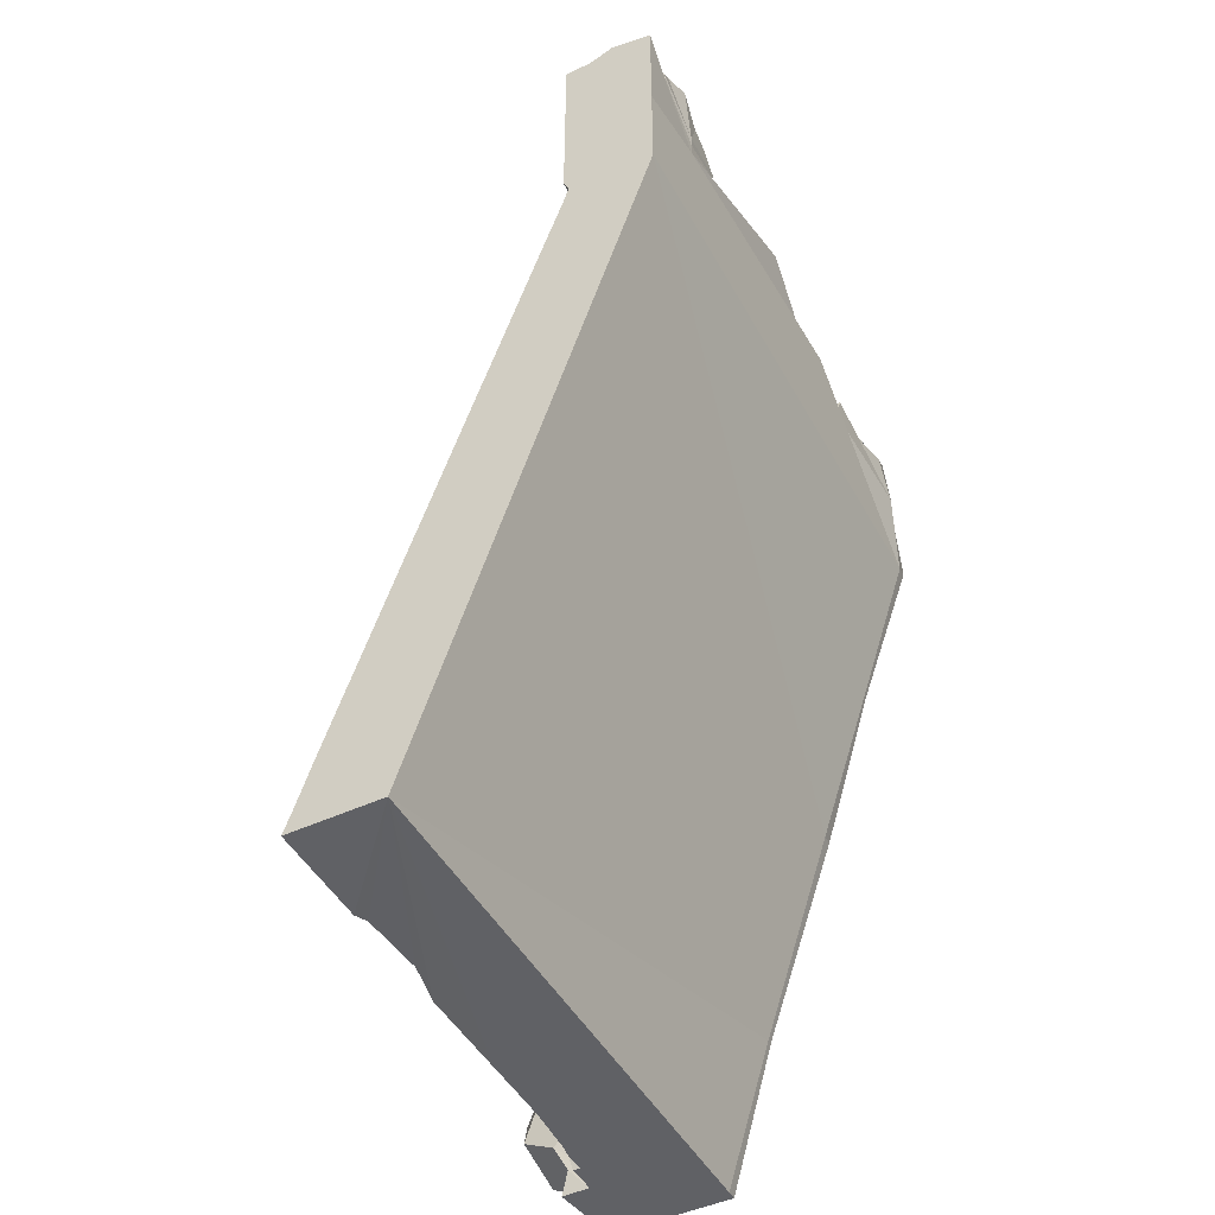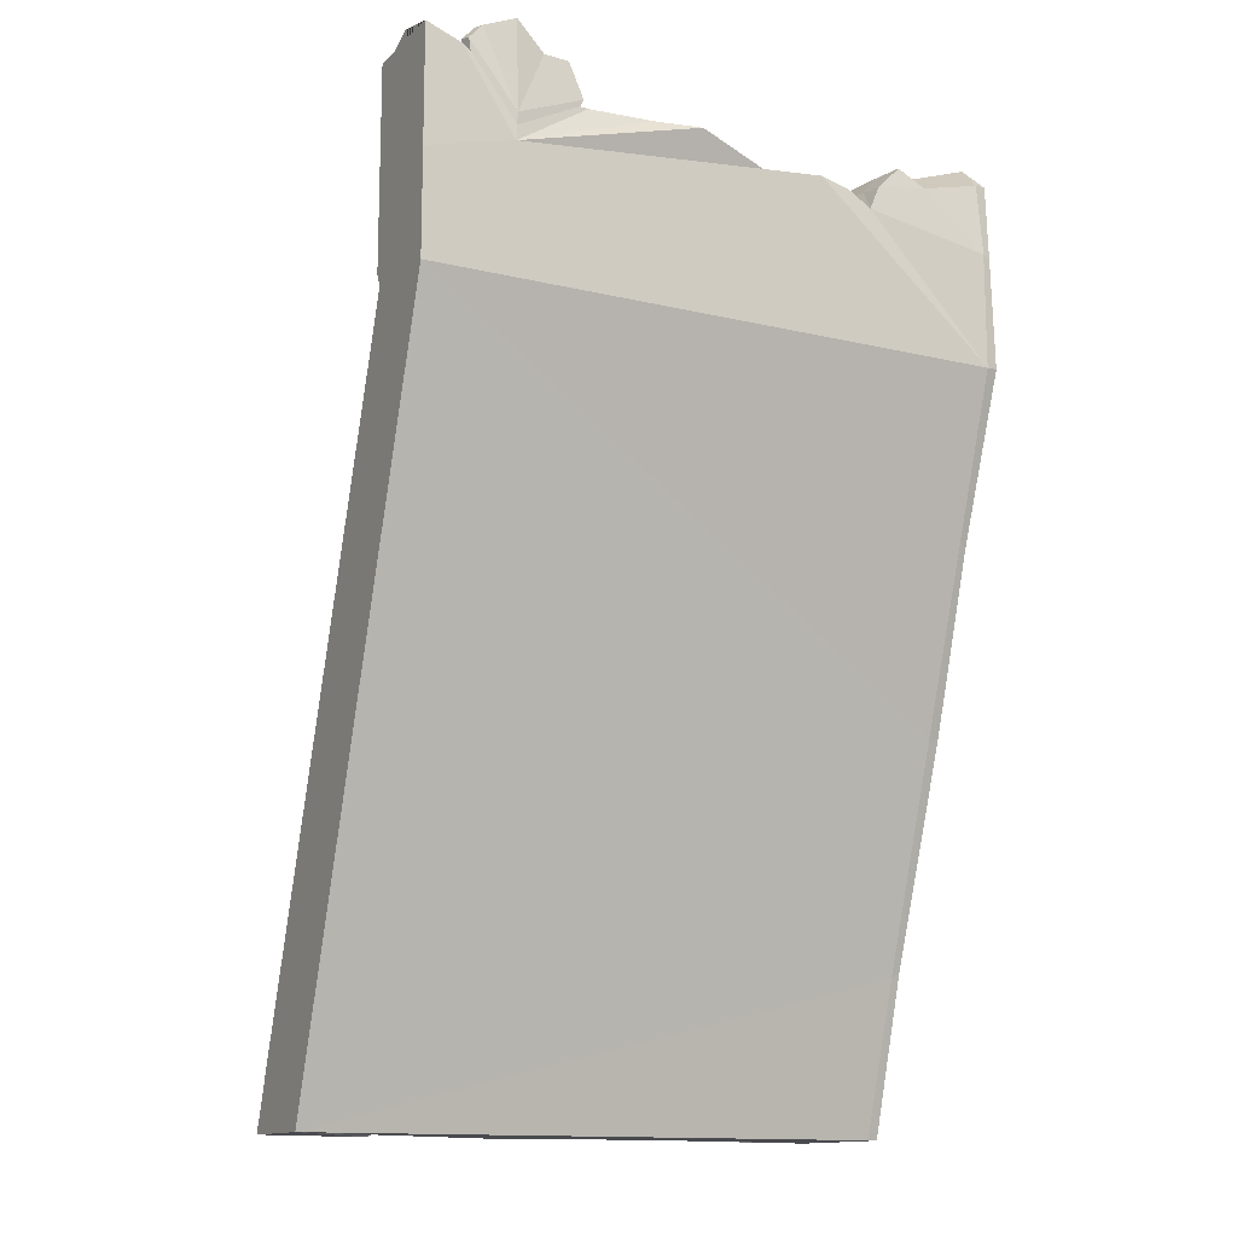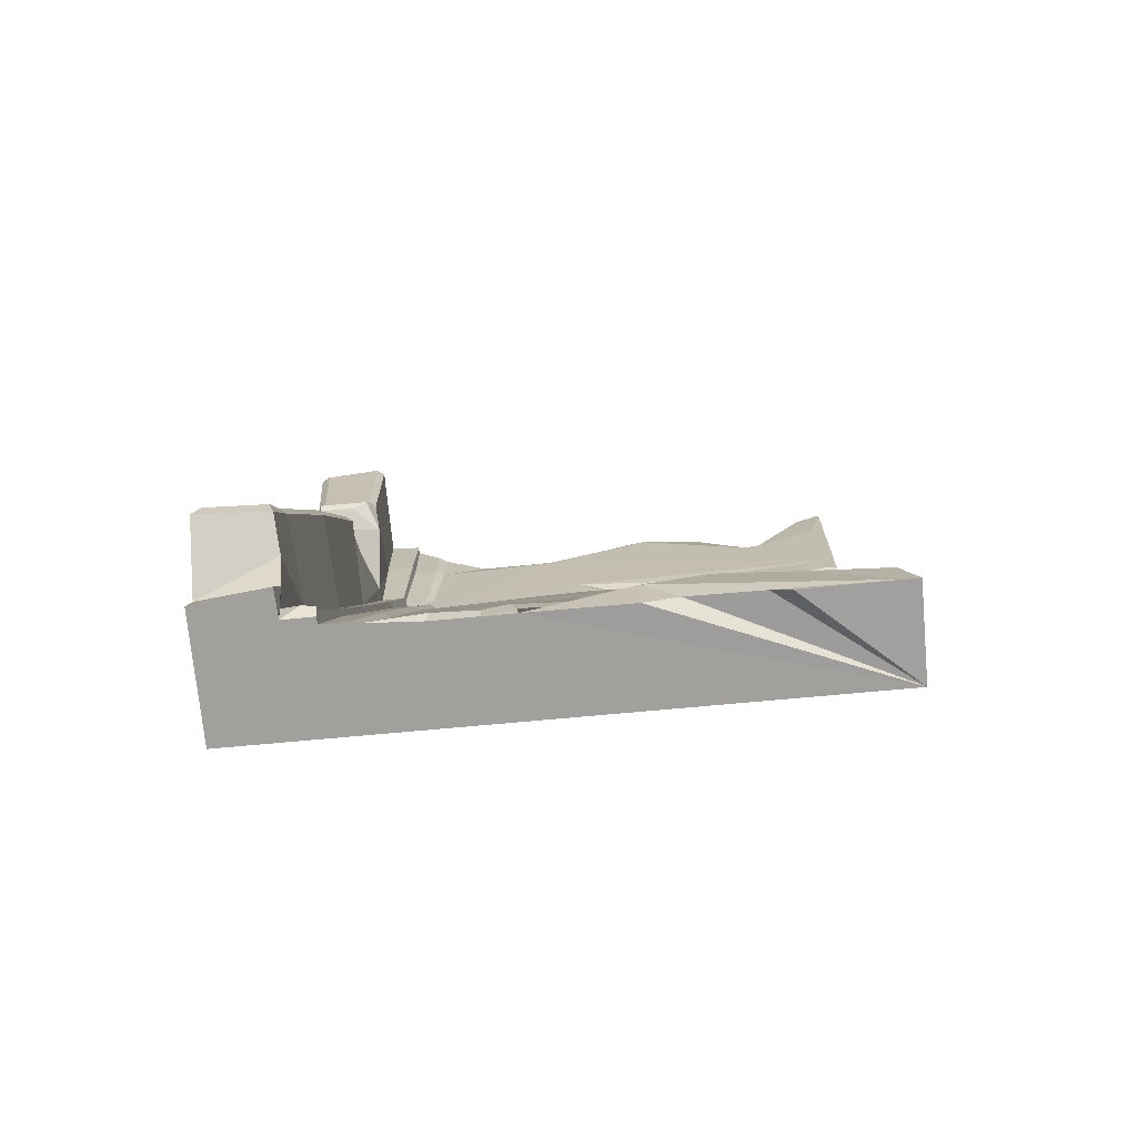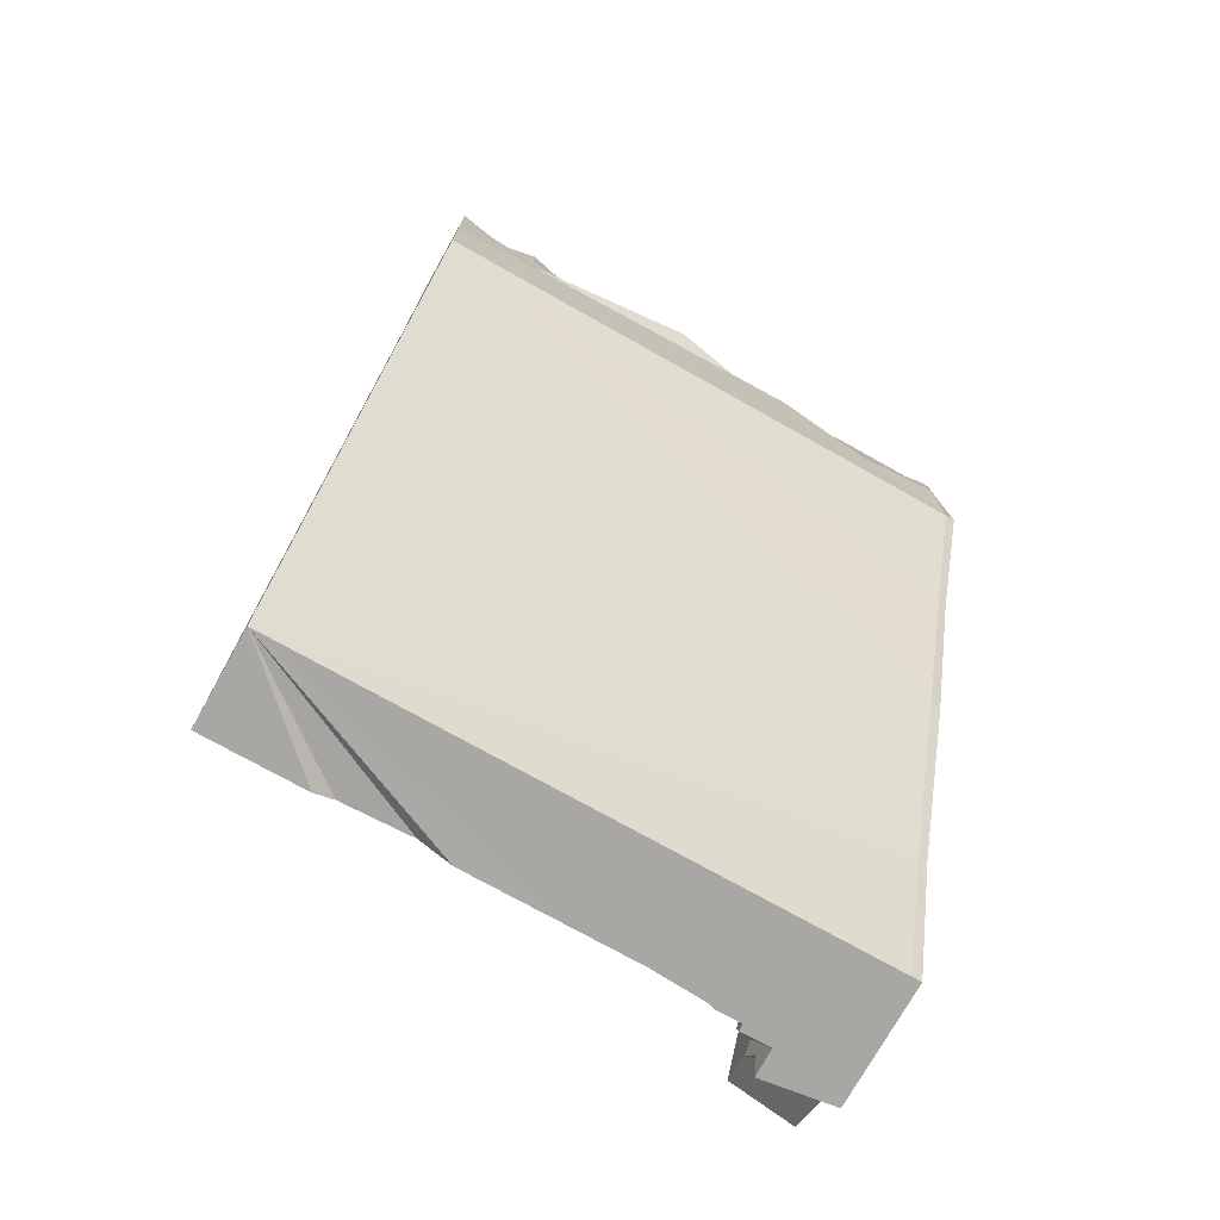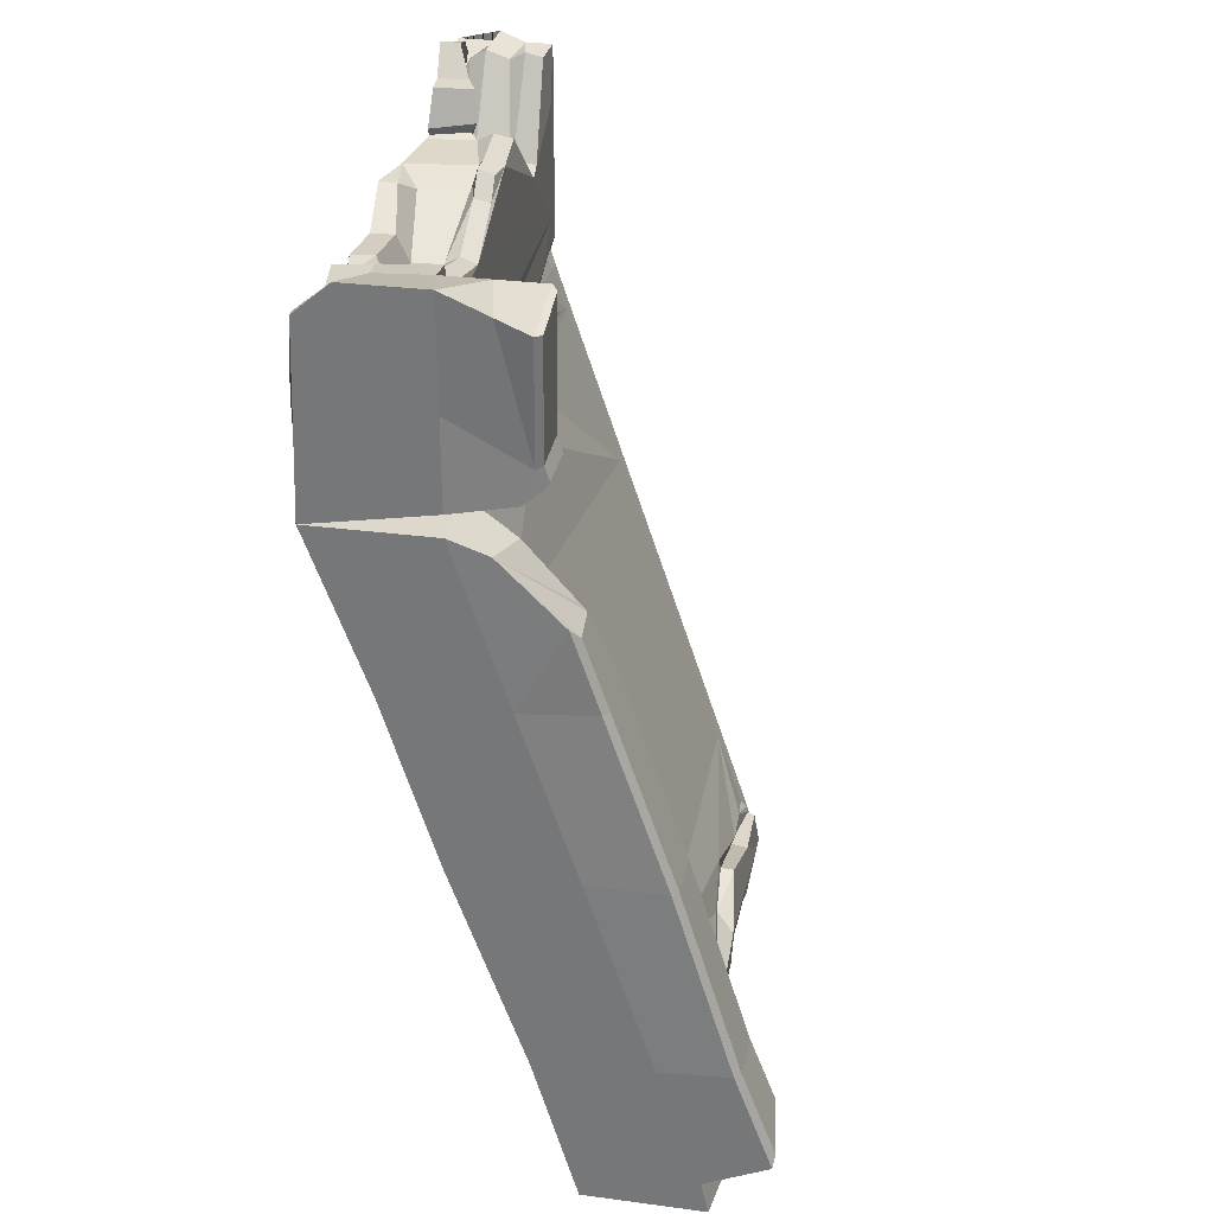
<metadata>
{"format":"obj","ext":"obj","renderer":"f3d","projection":"perspective","resolution":1024,"background":"white","views":[{"elev":-47.2,"azim":-62.3,"up":"+Z"},{"elev":-13.4,"azim":-28.2,"up":"+Z"},{"elev":-71.7,"azim":-174.7,"up":"+Z"},{"elev":-74.4,"azim":-29.3,"up":"+Z"},{"elev":31.2,"azim":100.6,"up":"+Z"}]}
</metadata>
<code>
v 640.1 282.8 -1000
v 640.1 148.2 -1000
v 629.2 148.2 -1000
v 560.1 262.9 -1000
v 527 255.7 -1000
v 527.8 262 -979.5
v 490.5 253.5 -1000
v 499.8 255.7 -1000
v 15.74 250 -1000
v 0.000244 250 -1000
v 0 148.2 -1000
v 0.000244 3e-06 -248.5
v 0 -102 -235.2
v 640.1 32.62 -235.2
v 560.1 13.86 -232
v 629.2 -102 -235.2
v 640.1 -102 -235.2
v 640.1 153.3 -598.8
v 640.1 18.69 -598.8
v 629.2 18.69 -598.8
v 559.3 138.1 -613.6
v 640.1 91.34 -412.3
v 640.1 -39.34 -409.2
v 629.2 -45.23 -406.4
v 560.9 69.69 -406.4
v 640.1 227 -820.5
v 640.1 99.61 -831.8
v 629.2 98.25 -838.3
v 560.9 212.2 -835.4
v 631.8 171.5 -410.4
v 560.9 169.9 -405.7
v 564.7 239 -606.8
v 634.1 238.2 -604.3
v 568.8 305.3 -818.2
v 640.1 304.3 -815.2
v 568 176.2 -406.5
v 571.6 244.9 -606.4
v 576 311.2 -817.7
v 623.5 177.2 -409.5
v 626.1 244.4 -604.8
v 631.7 310.5 -815.8
v 527 62.32 -406.4
v 527.4 8.211 -251.5
v 530.8 14.27 -232.3
v 529.6 70.52 -406.4
v 527 205.8 -838.3
v 527 131.1 -613.5
v 527 138.5 -613.5
v 529.5 213.8 -837.9
v 495.7 56.77 -406.4
v 490.5 3e-06 -247.2
v 481.1 200.3 -838.3
v 490.5 125.6 -613.5
v 489.5 205.8 -838.3
v 500.8 131.1 -613.5
v 504.2 62.32 -406.4
v 499.6 7.842 -245.3
v 15.74 167 -749.8
v 15.74 75.89 -476.3
v 0.000244 75.89 -476.3
v 0.000244 167 -749.8
v 0.000244 15.18 -294
v 15.74 15.18 -294
v 15.74 197.3 -840.9
v 0.000244 227.7 -932.1
v 0 0 0
v 0 -102 0
v 640.1 32.62 -0.03809
v 560.9 12.93 -21.92
v 628.4 -94.19 -33.39
v 639.2 -94.19 -33.39
v 640.1 115.7 -35.51
v 560.9 115.7 -21.92
v 640.1 32.62 -115.9
v 640.1 -97.02 -113.8
v 629.2 -102 -112
v 560.9 12.93 -112
v 631.8 113.4 -164.4
v 560.9 113.4 -161.3
v 569.4 121.7 -24.22
v 568 119.4 -161.8
v 630.2 121.7 -38.05
v 623.5 119.4 -163.8
v 527 5.553 -112
v 527 5.553 -26.92
v 527 12.93 -26.92
v 529.6 13.74 -112
v 490.5 6e-06 -112
v 490.5 8e-06 -55.97
v 498.9 5.553 -112
v 498.9 5.553 -55.97
v 15.74 4e-06 -187.5
v 0 4e-06 -187.5
v 0 4e-06 -62.5
v 15.74 4e-06 -62.5
v 15.72 0.08557 -248.6
v 104.2 3e-06 -108.6
v 162.3 -6.832 -45.58
v 174 -94.44 -47.4
v 94.26 -102 -99.56
v 261.6 -3.643 -46.06
v 289.9 -112.5 -48.87
v 233.3 4e-06 -47.4
v 242.9 -101.1 -47.82
v 505.2 -95.24 -60.53
v 567.2 -87.41 -46.2
v 536.2 -87.16 -30.34
v 354.8 6e-06 -99.76
v 364.2 -102 -72.39
v 439 -5.151 -85.49
v 432.7 -102 -65.54
v 29.45 -4.337 -5.48
v 40.01 -96.53 -10.99
v 0 -29.34 0
v 33.25 -39.01 -7.944
v 94.26 -28.14 -99.56
v 165.8 -43.68 -48.62
v 236.1 -25.52 -47.4
v 255.7 -27.93 -60.65
v 357.4 -32.45 -101.1
v 440.1 -40.93 -88.34
v 494.1 -24.87 -57.08
v 31.91 -22.45 0.1516
v 94.26 -23.55 -92.69
v 164.6 -27.21 -40.8
v 235.6 -20.53 -40.53
v 264.5 -19.97 -39.82
v 355.9 -17.27 -93.29
v 439.5 -28.74 -80.66
v 489.9 -20.16 -51.92
v 114 4e-06 -232.1
v 315.7 -0.1464 -196
v 289.5 -1.914 -223.1
v 367.6 8.09 -251.9
v 324 -0.7021 -227.5
v 286.7 -5.041 -208.3
v 267.9 -6.999 -232.1
v 141.8 -6.999 -231
v 367.6 1.091 -251.9
v 319.8 -6.999 -232.1
v 203.9 3.047 -236.5
v 207.7 -5.045 -229.3
v 207.2 -5.021 -224.8
v 206.8 -1.606 -211.3
v 303.7 7.462 -246.4
v 314.2 -1.75 -238.4
v 239.7 4.994 -247.5
v 241.3 -3.682 -239.6
v 277.3 33.41 -324.9
v 208.9 21.53 -304
v 560.6 30.83 -235.2
v 555.8 94.09 -197.5
v 586.1 120.8 -186.2
v 626.3 120.8 -185.5
v 637.6 101.5 -198
v 640.1 32.62 -211.7
v 580.7 148.4 -332.6
v 572.9 141 -330.3
v 572.9 85.49 -267.1
v 638.6 74.91 -250.9
v 634.9 142.5 -320.8
v 626.4 151.9 -332
v 569.8 125.2 -178.4
v 626.4 125.2 -177.6
v 560.2 9.28 -225
v 534.2 9.558 -217.6
v 534 0.5343 -223
v 507.7 0.5343 -216.1
v 498.4 3e-06 -210.2
v 497.7 3e-06 -235.1
v 503.8 -0.9198 -240.6
v 530.7 -1.123 -243.3
v 531.6 6.204 -234
v 560.1 6.771 -232
v 560.9 64.3 -21.92
v 640.1 81.67 -20.98
v 501.2 -74.06 -59.28
v 531.6 -48.22 -28.63
v 564.1 -44.54 -23.06
v 640.1 -55.19 -0.01324
v 498.2 -90.32 -83.23
v 490.4 -25.96 -59.2
v 0 -102 -124.2
v 0 -61.44 0
v 37.06 -80.72 -8.351
v 94.35 -75.99 -99.11
v 0 -55.71 10.95
v 36.11 -63.5 1.714
v 94.26 -63.85 -88.61
v 272.2 -79.28 -61.54
v 359.1 -64.58 -101.6
v 442.3 -64.65 -88.91
v 291.9 -92.76 -49.41
v 362.8 -76.94 -72.03
v 430.4 -77.3 -64.95
v 470.8 -94.1 -70.05
v 284.9 -2.405 -65.67
v 289.2 -18.97 -60.5
v 86.79 -0.486 -102
v 564.4 339.3 -923
v 570.8 339.6 -899.6
v 628.6 347.7 -919.7
v 637.2 345.6 -931.5
v 640.1 274.2 -962.7
v 561 293.8 -1000
v 558.3 285.7 -973.9
v 560 303.2 -942
v 15.74 245.2 -952.3
v 178 241.9 -915.3
v 351.6 250 -1000
v 384.6 250 -1000
v 527.2 263.2 -1000
v 15.74 237 -948.9
v 177.7 225.9 -915
v 230.6 229.9 -937.3
v 353 250.2 -988.6
v 431.5 250 -1000
v 528.3 267.9 -985.9
v 541.4 270.2 -986.7
v 561.8 264.8 -975.4
v 0 241.3 -975.2
v 15.74 234.5 -941.4
v 177.7 223.8 -904.4
v 237.8 229.7 -932.2
v 360.5 249.3 -972.1
v 384.7 250.2 -984.1
v 431.5 253.5 -988.6
v 92.75 246.9 -945.4
v 244.2 251.2 -955.7
v 92.72 225.9 -942.1
v 92.61 231.1 -932.4
v 52.17 230.7 -925.9
v 96.45 -75.4 28.03
v 96.38 -96.51 27.67
v 60.62 -79.23 16.86
v 63.01 -92.08 14.72
v 148.1 -49.16 -1.58
v 154.8 -90.38 -0.5829
v 47.36 -95.11 -2.778
v 45.95 -80.16 1.158
v 94.88 -75.84 -66.76
v 158.5 -45.78 -33.85
v 169.3 -93.5 -38.56
v 95.69 -102.1 -70.47
v 46.96 -87.53 -13.04
v 94.64 -83.02 -81.51
v 155.4 -51.93 -44.57
v 165 -93.93 -46.58
v 95.04 -102.1 -83.73
v 49.07 -95.76 -16.39
v 131 -58.41 -61.12
v 133.6 -62.83 -66.13
v 70.58 -88.36 -26.95
v 73.67 -79.21 -20.1
v 94.43 -78.03 -94.03
v 91.67 -76.21 -94.87
v 122.7 -60.96 -0.8049
v 127 -93.07 -0.7765
v 0 3e-06 -215.4
v 15.74 4e-06 -214.5
v 0 -6.206 -228.5
v 16.13 -6.009 -235.8
v 73.9 0.03482 -242.3
v 73.78 -0.698 -236.7
v 73.57 4e-06 -232.6
v 15.74 227.7 -932.1
v 0.000244 197.3 -840.9
v 0.000244 136.6 -658.6
v 15.74 136.6 -658.6
v 0.000244 45.54 -385.2
v 15.74 45.54 -385.2
v 0.000244 106.2 -567.5
v 15.74 106.2 -567.5
v 208.8 247.8 -987.9
v 244.3 249.7 -1001
v 132.4 248.6 -992.7
v 111.8 249.6 -1001
f 160 161 162
f 17 16 24 23
f 42 43 44 45
f 23 22 14 17
f 16 13 24
f 18 26 35 33
f 27 26 18 19
f 19 20 28 27
f 13 11 28 20
f 46 47 48 49
f 29 21 32 34
f 22 18 33 30
f 19 18 22 23
f 23 24 20 19
f 13 20 24
f 47 42 45 48
f 21 25 31 32
f 2 1 204 26 27
f 27 28 3 2
f 11 3 28
f 6 5 46 49
f 33 40 39 30
f 33 35 41 40
f 32 31 36 37
f 38 34 32 37
f 37 36 39 40
f 41 38 37 40
f 15 25 45 44
f 21 29 49 48
f 25 21 48 45
f 219 220 4
f 43 42 56 57
f 47 46 54 55
f 42 47 55 56
f 46 5 8 54
f 54 8 7 52
f 55 54 52 53
f 56 55 53 50
f 57 56 50 51
f 64 53 52
f 58 53 64
f 150 59 271
f 58 269 53
f 53 59 50
f 214 215 209
f 10 208 9
f 63 141 147
f 13 12 62
f 11 65 221 10
f 13 62 270
f 13 60 272
f 11 61 267
f 179 180 68 69
f 72 78 83 82
f 71 70 76 75
f 84 85 86 87
f 75 74 68 180 71
f 89 85 91
f 105 106 107
f 82 80 73 72
f 77 175 73 79
f 78 176 68 74
f 75 76 16 17
f 166 167 84 87
f 81 79 73 80
f 83 81 80 82
f 85 69 86
f 69 77 87 86
f 77 165 166 87
f 85 84 90 91
f 84 167 168 90
f 51 170 171 57
f 91 90 88 89
f 96 12 261 262
f 94 66 95
f 199 92 95
f 142 137 148
f 92 93 94
f 95 92 94
f 103 97 98
f 67 184 187 114 66 94
f 67 94 93
f 13 261 12
f 228 9 208
f 124 125 98 97
f 199 124 97
f 126 127 101 103
f 125 126 103 98
f 129 130 89 110
f 85 178 179 69
f 177 178 85 89 122
f 176 175 68
f 197 198 128 108
f 128 129 110 108
f 114 123 112 66
f 88 110 89
f 187 188 115 114
f 188 189 116 115
f 189 117 116
f 104 118 117 99
f 104 190 119 118
f 190 191 120 119
f 191 192 121 120
f 181 182 121 192
f 114 115 123
f 115 116 124 123
f 116 117 125 124
f 117 118 126 125
f 118 119 127 126
f 198 120 128
f 120 121 129 128
f 121 182 130 129
f 122 89 130
f 88 108 110
f 108 92 97
f 88 169 108
f 97 103 108
f 108 51 132 92
f 197 103 101
f 132 144 92
f 132 135 133
f 134 135 51
f 139 146 140
f 132 133 137 136
f 143 144 132 136
f 134 145 146 139
f 133 135 140 137
f 135 134 139 140
f 63 96 263
f 142 141 131 138
f 138 143 142
f 131 144 143 138
f 263 264 131
f 146 145 147 148
f 51 135 132
f 148 147 141 142
f 63 147 150
f 149 145 134
f 59 149 50
f 50 149 134 51
f 150 147 145 149
f 149 59 150
f 151 77 79 152
f 153 152 163
f 154 153 163 164
f 155 154 164 83 78
f 74 156 155 78
f 17 156 74 75
f 14 151 17
f 155 152 153 154
f 17 151 156
f 156 151 152 155
f 36 31 158 157
f 25 15 151
f 14 160 159 151
f 30 161 22
f 162 161 30 39
f 39 36 157 162
f 160 157 158
f 160 162 157
f 160 158 159
f 25 158 31
f 22 161 160 14
f 15 174 165 151
f 25 151 159 158
f 164 163 81 83
f 163 79 81
f 163 152 79
f 151 165 77
f 173 174 15 44
f 43 172 173 44
f 171 172 43 57
f 90 168 169 88
f 108 169 170 51
f 171 170 169 168
f 168 167 172 171
f 173 172 167 166
f 166 165 174 173
f 77 69 175
f 68 175 69
f 78 72 176
f 72 73 175 176
f 107 178 177 105
f 179 178 107 106
f 70 180 179 106
f 181 177 122 182
f 130 182 122
f 105 177 181
f 76 70 106
f 76 181 16
f 71 180 70
f 76 106 105 181
f 16 181 196 111
f 16 111 109 13
f 13 109 100
f 183 100 113 67
f 67 93 183
f 13 100 183
f 100 104 99
f 113 185 184 67
f 234 233 235 236
f 238 237 257 258
f 184 185 188 187
f 185 256 189 188
f 186 117 189
f 104 193 190
f 193 194 191 190
f 194 195 192 191
f 181 192 195 196
f 102 193 104
f 109 194 193 102
f 111 195 194 109
f 196 195 111
f 100 109 102
f 100 102 104
f 127 198 197 101
f 119 198 127
f 119 120 198
f 108 103 197
f 66 112 199 95
f 123 124 199 112
f 97 92 199
f 4 206 205
f 201 200 34 38
f 202 201 38 41
f 35 203 202 41
f 26 204 203 35
f 203 200 201 202
f 204 1 205
f 204 205 206
f 200 207 29 34
f 204 207 200 203
f 204 206 207
f 220 207 206 4
f 10 213 208
f 209 228 230 214
f 215 229 209
f 211 210 216
f 212 5 218
f 4 212 218 219
f 221 222 213 10
f 232 213 222
f 224 225 216 215
f 211 216 225 226
f 217 211 226 227
f 7 217 227
f 219 218 6
f 29 220 219 6 49
f 29 207 220
f 223 224 215 214
f 64 231 232
f 52 223 64
f 52 224 223
f 227 52 7
f 218 5 6
f 209 229 9 228
f 215 216 210 229
f 275 229 210
f 230 228 208 213
f 223 231 64
f 214 230 231 223
f 266 232 222
f 231 230 232
f 232 230 213
f 255 256 185 253 246
f 185 113 250 245
f 113 100 249 250
f 99 117 247 248
f 252 255 246
f 100 99 248 249
f 240 239 236 235
f 241 254 233
f 233 251 241
f 243 242 237 238
f 244 243 238 258
f 236 244 234
f 246 253 254 241
f 251 252 246 241
f 248 247 242 243
f 249 248 243 244
f 250 249 244 239
f 245 250 239 240
f 257 251 233
f 247 252 251 242
f 117 252 247
f 253 185 245
f 254 253 245 240
f 233 254 240 235
f 117 186 255 252
f 186 256 255
f 189 256 186
f 258 257 233 234
f 242 251 257 237
f 244 258 234
f 239 244 236
f 183 93 13
f 13 93 259
f 260 259 93 92
f 92 144 131 265
f 13 259 261
f 262 261 259 260
f 264 265 131
f 262 264 263 96
f 260 265 264 262
f 92 265 260
f 63 263 131 141
f 142 143 137
f 137 143 136
f 148 137 140 146
f 64 232 266
f 11 267 65
f 11 268 61
f 53 269 273
f 13 270 60
f 150 271 63
f 13 272 268 11
f 53 273 59
f 271 59 270
f 270 59 60
f 62 12 63
f 271 270 62
f 63 271 62
f 59 273 272
f 59 272 60
f 12 96 63
f 64 267 61 58
f 221 65 266
f 58 61 268
f 269 58 268
f 64 266 65
f 64 65 267
f 266 222 221
f 273 269 268 272
f 9 277 11 10
f 3 7 8
f 2 5 212
f 3 8 5 2
f 2 212 4
f 2 4 205
f 2 205 1
f 3 217 7
f 11 210 211 217
f 11 217 3
f 224 52 225
f 226 225 52
f 226 52 227
f 276 229 274
f 274 229 275
f 9 229 276
f 9 276 277
f 11 277 276
f 11 276 274
f 11 275 210
f 11 274 275

</code>
